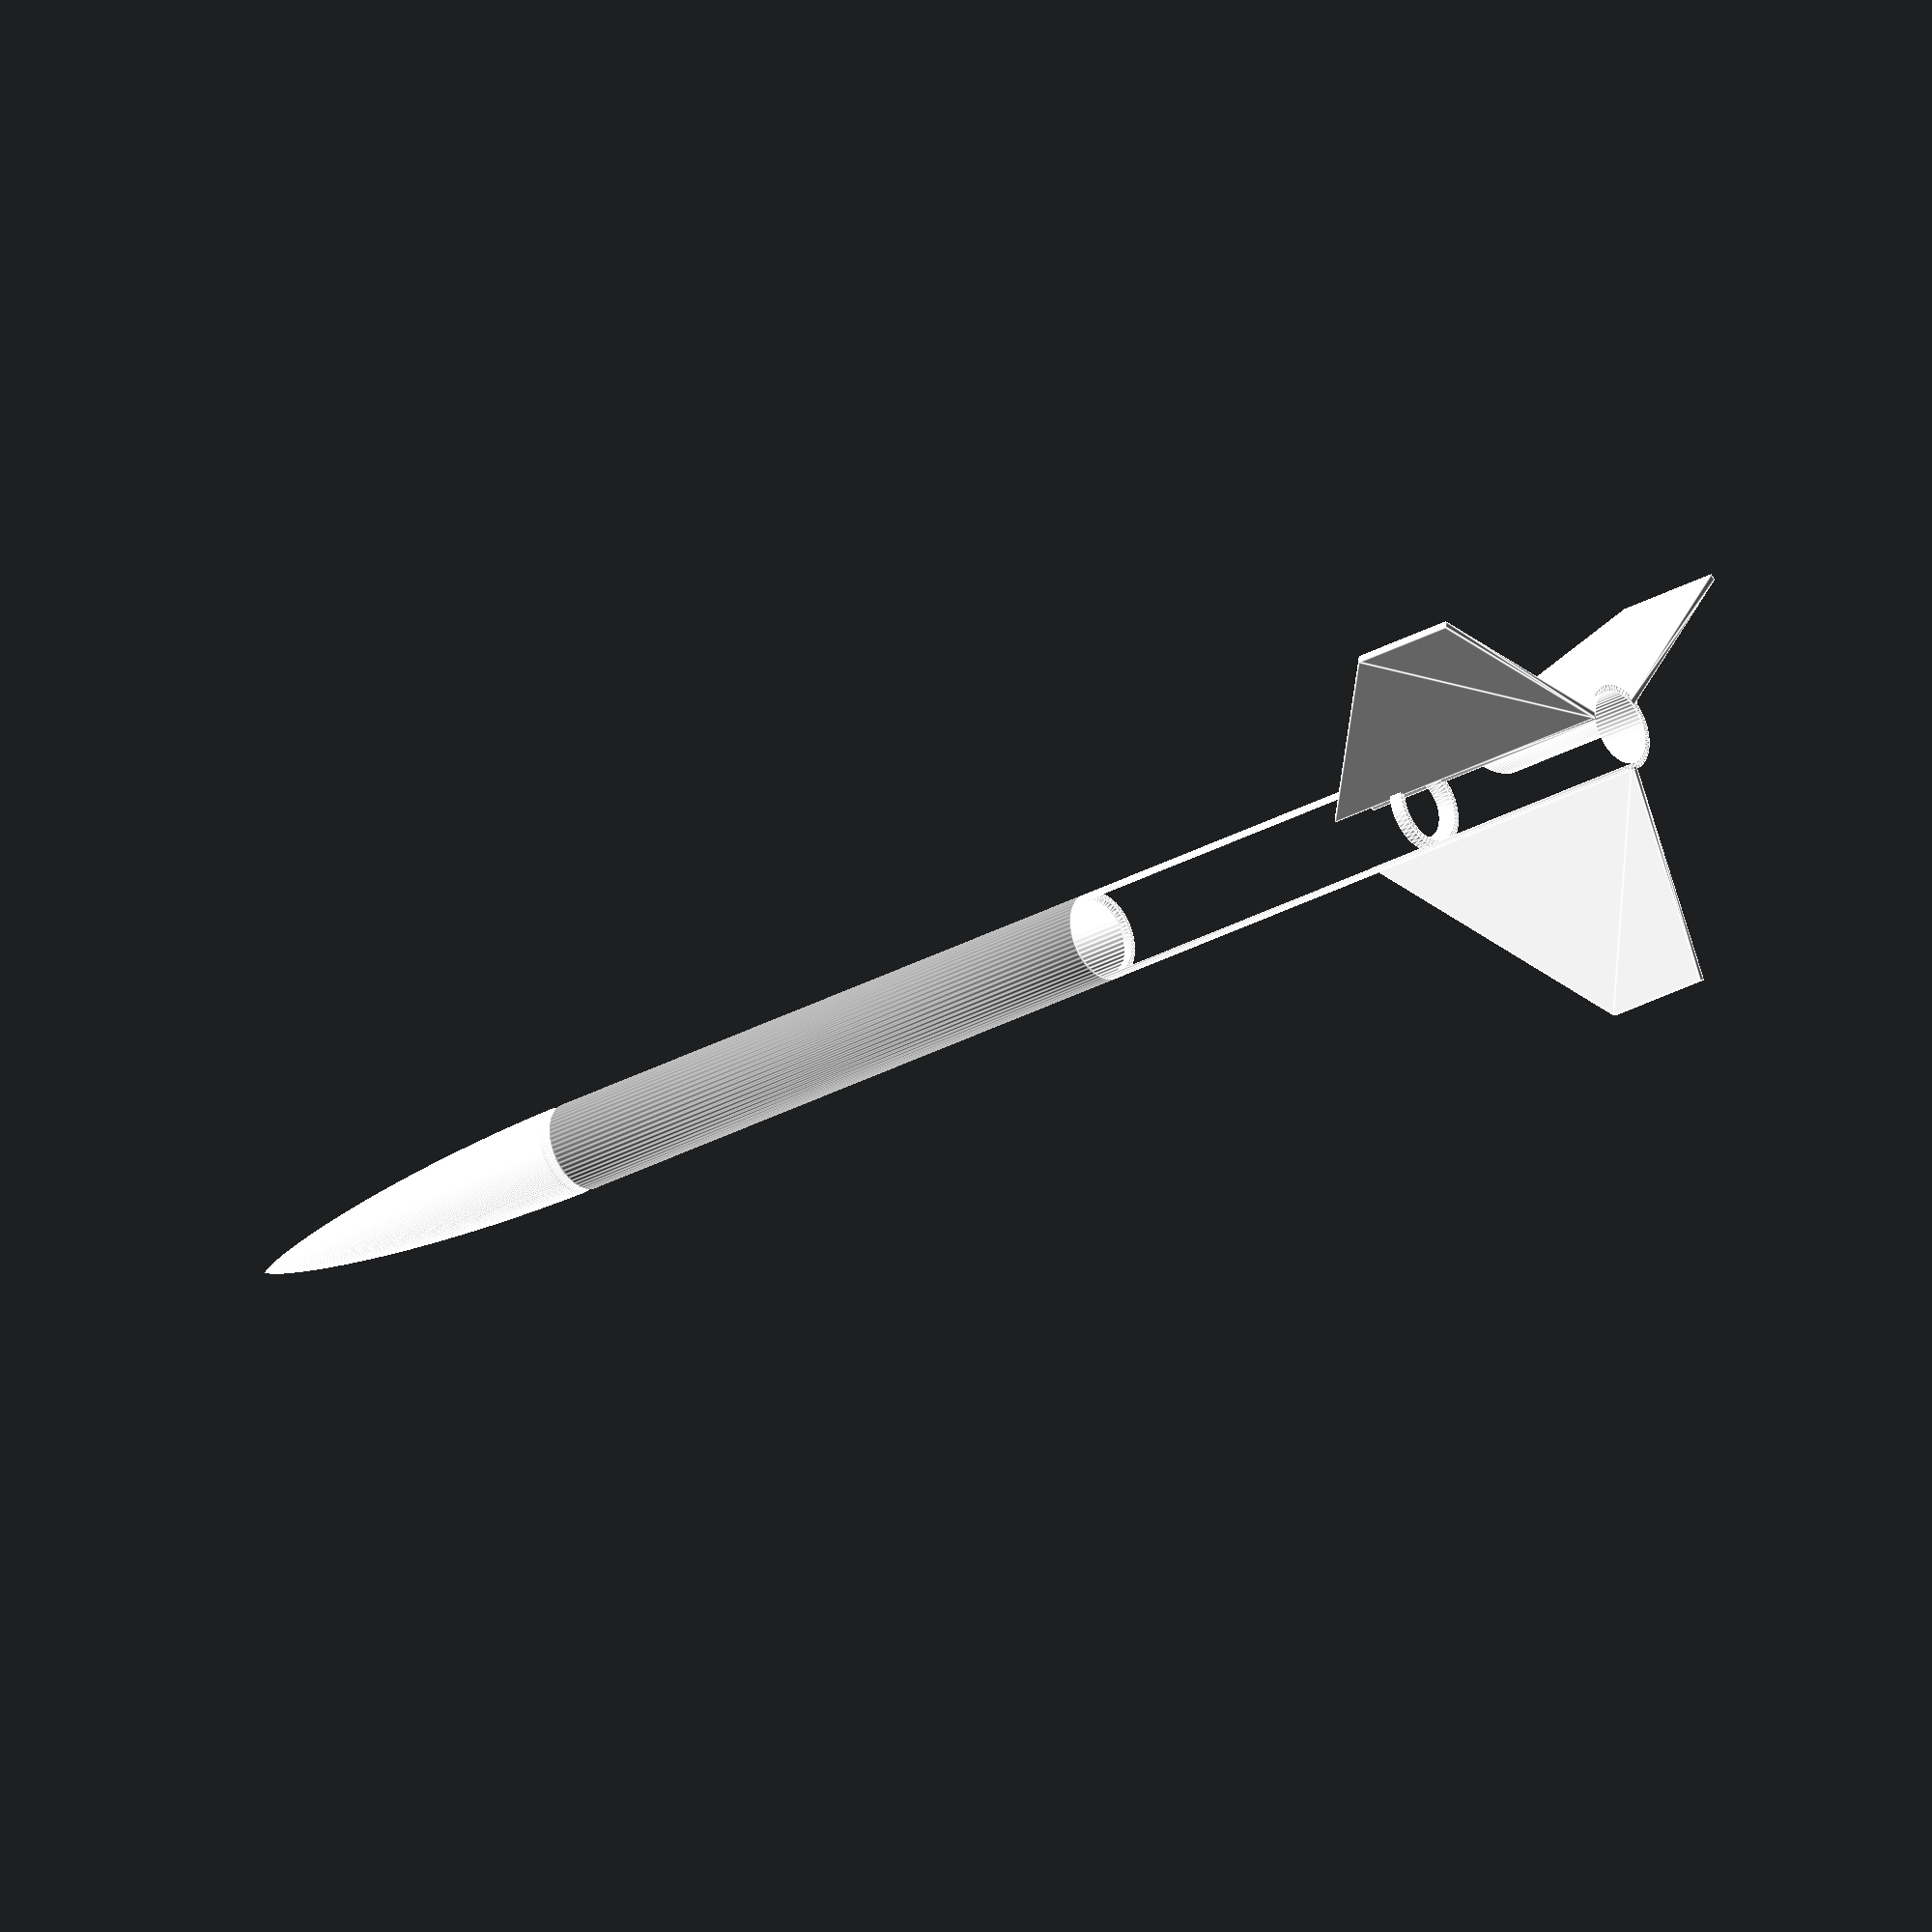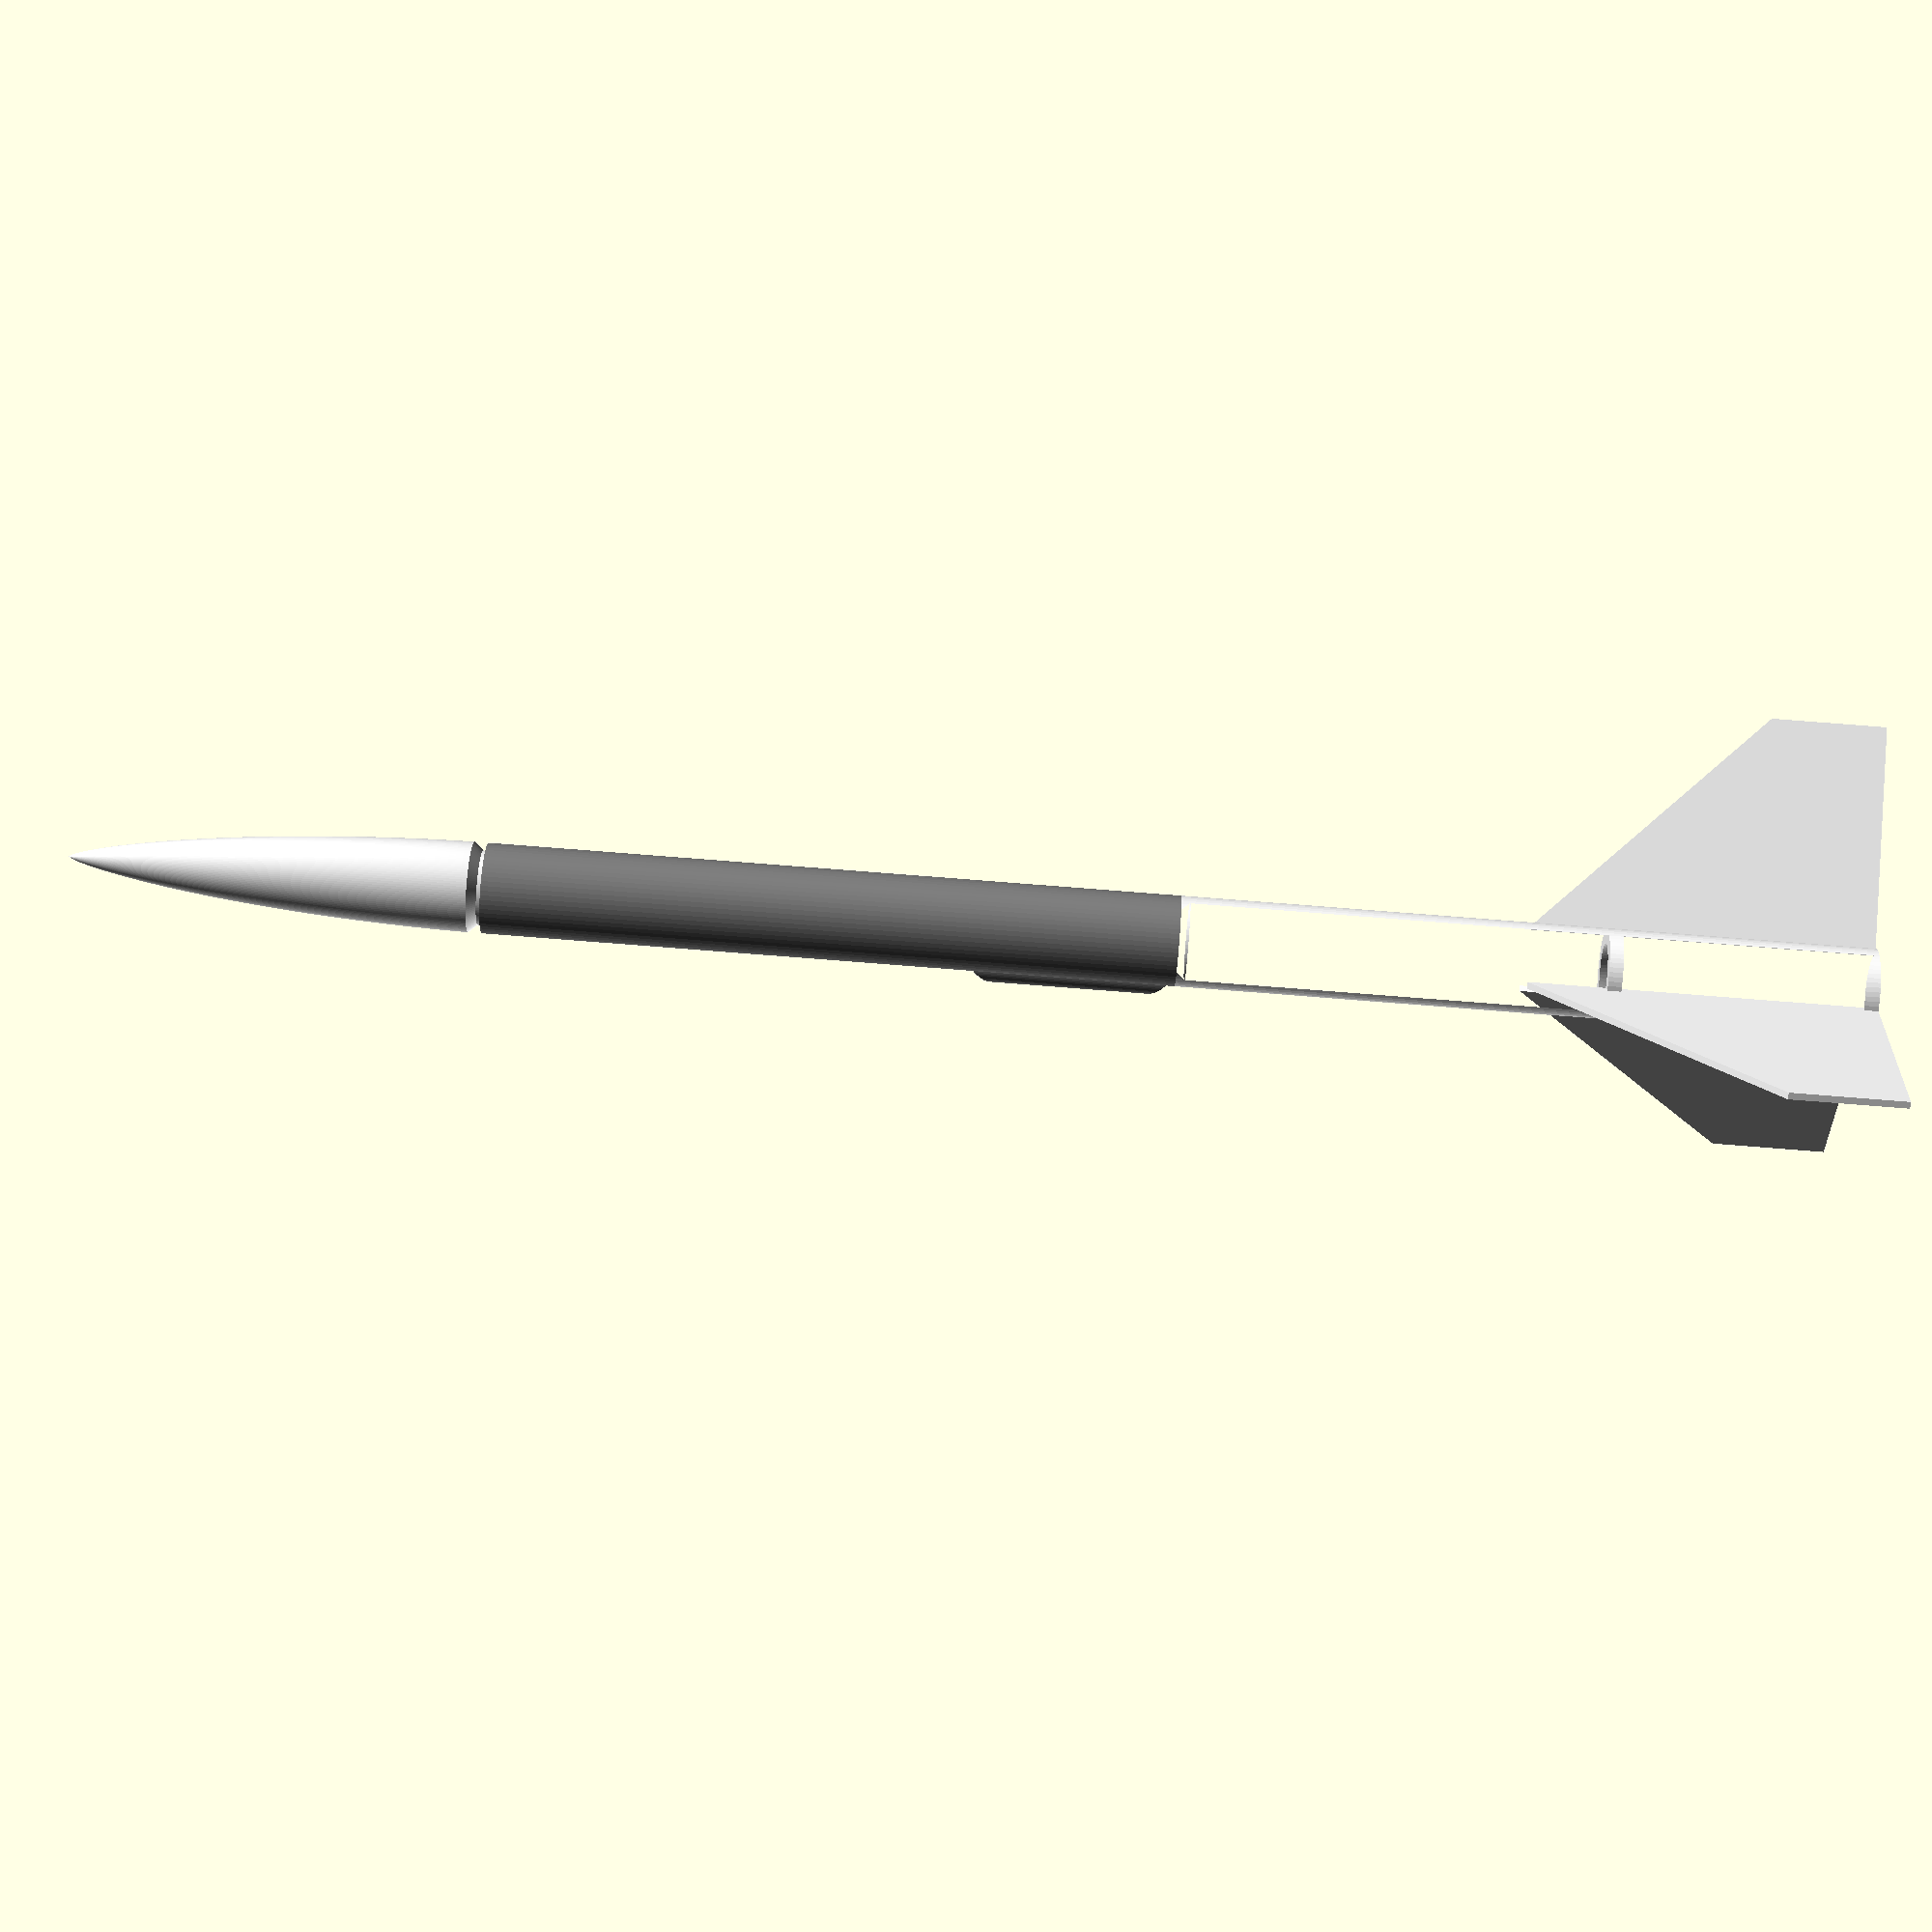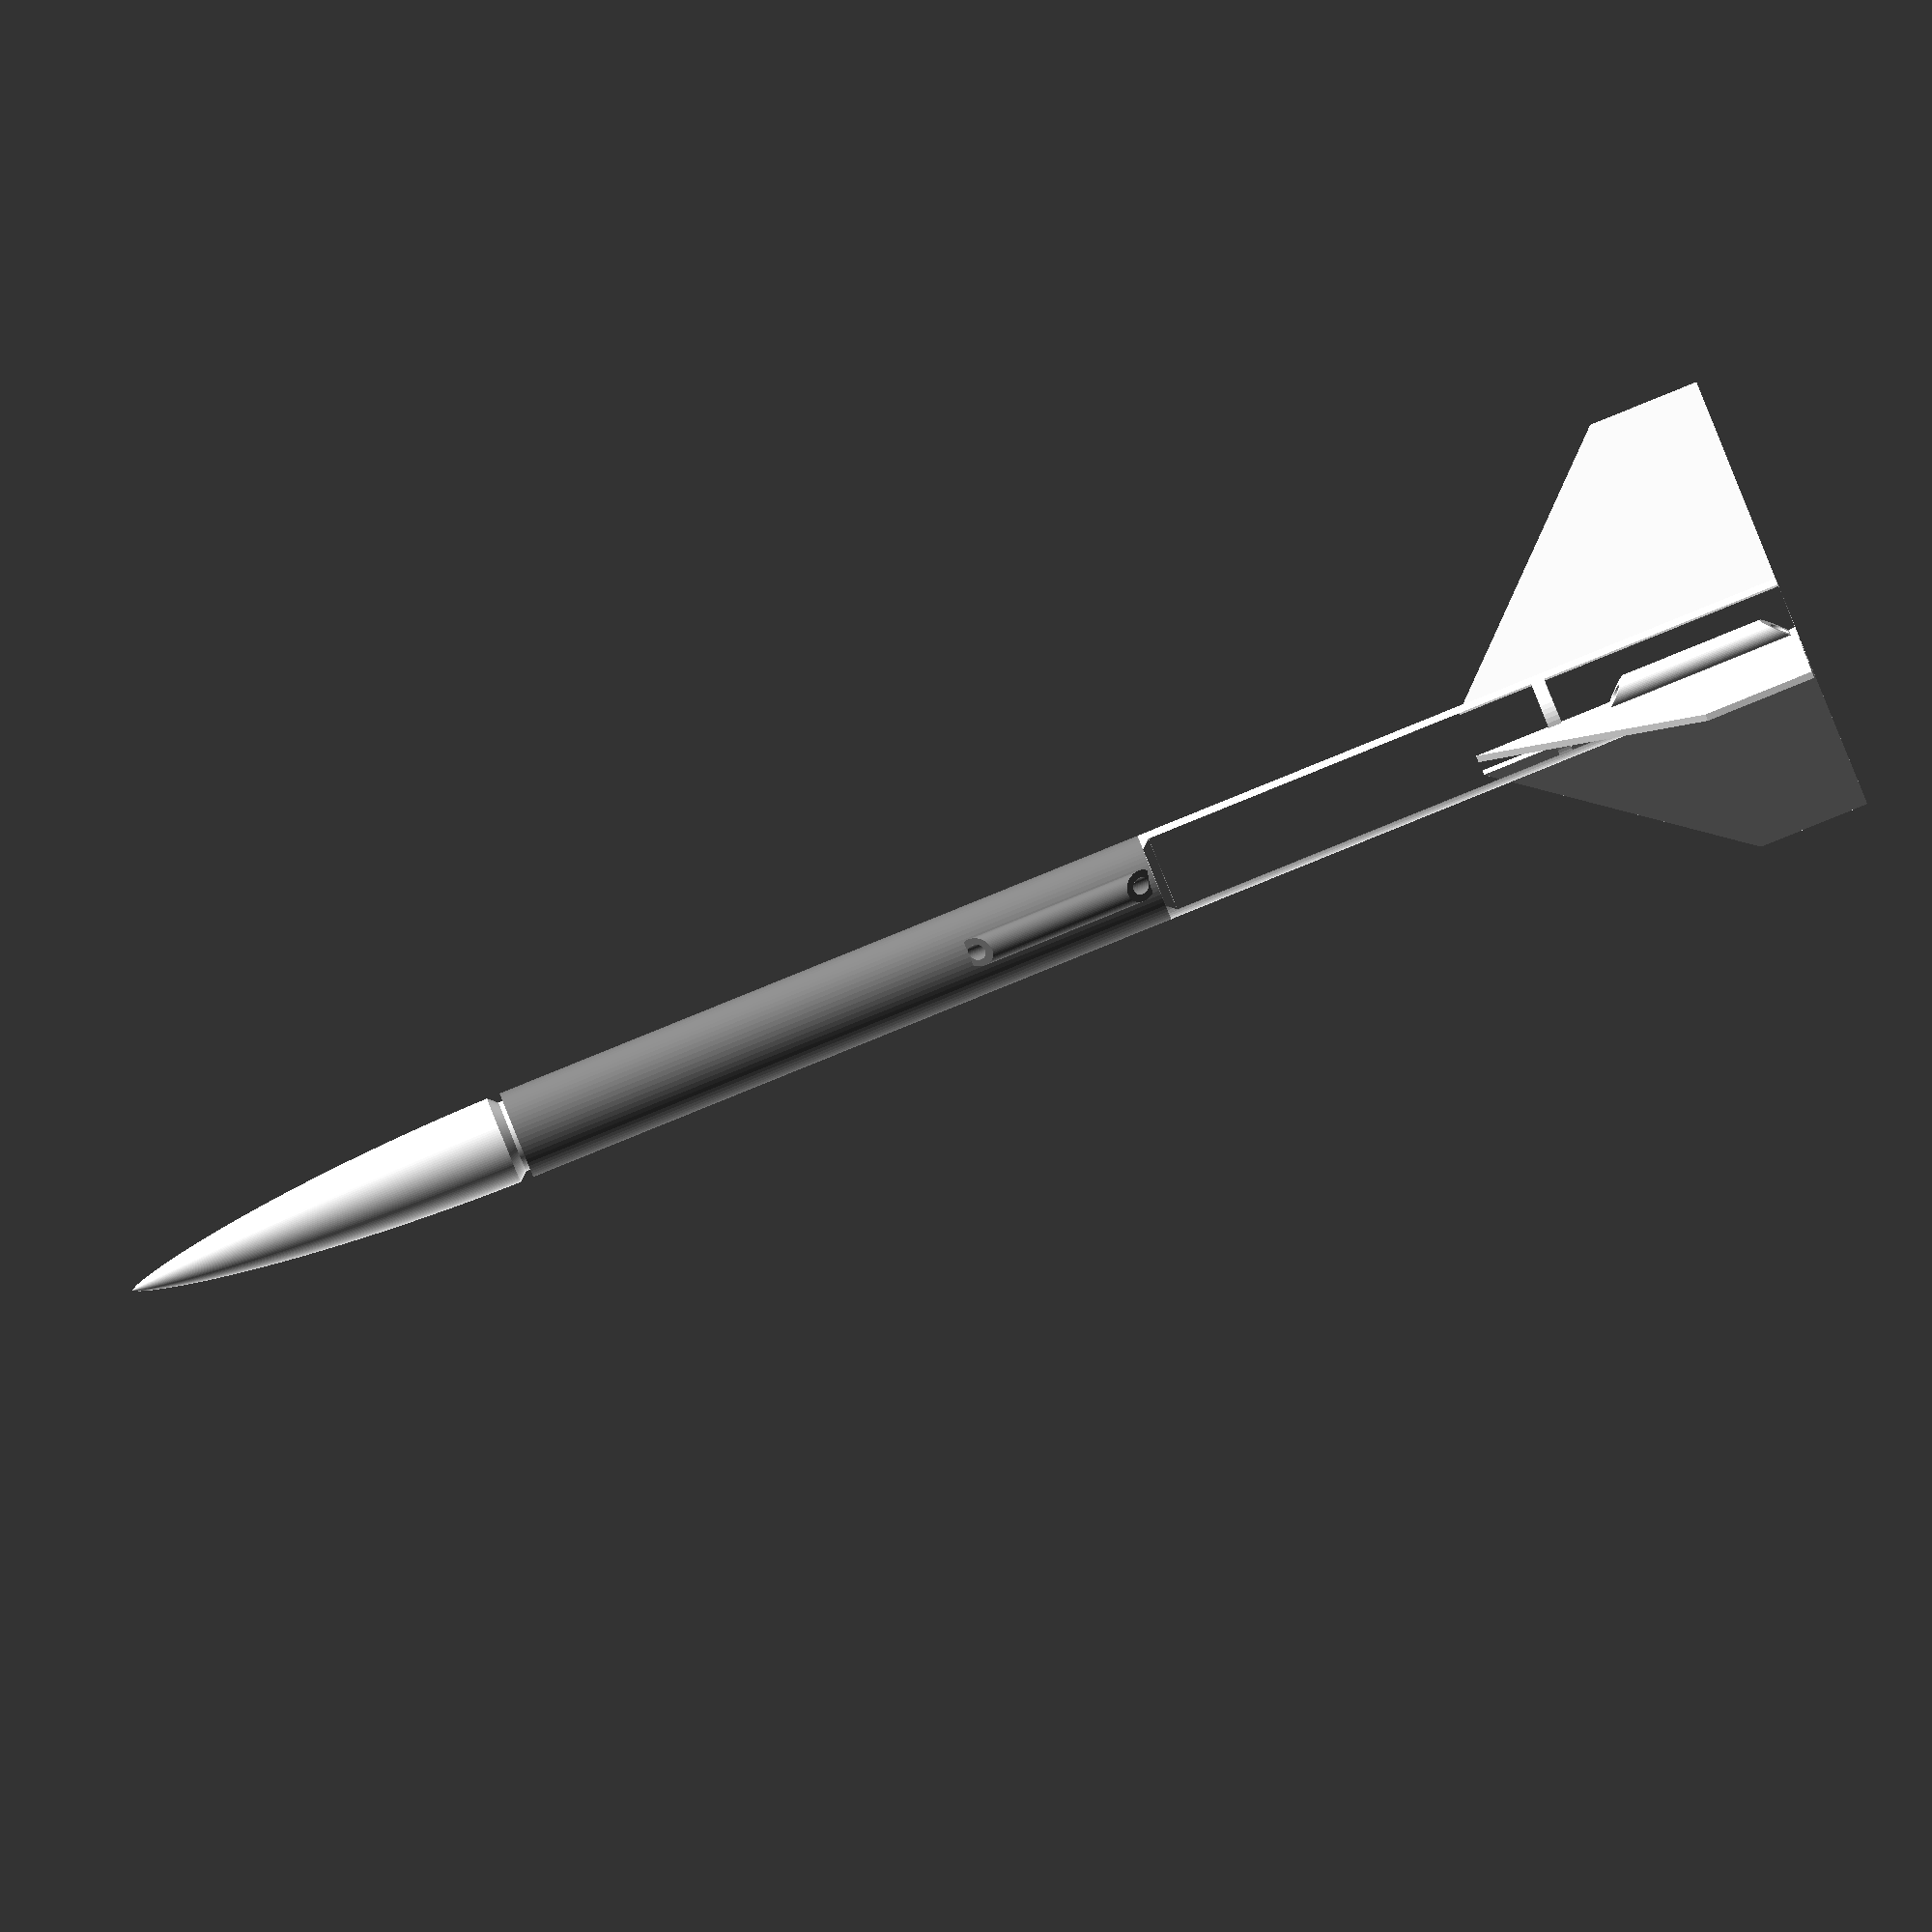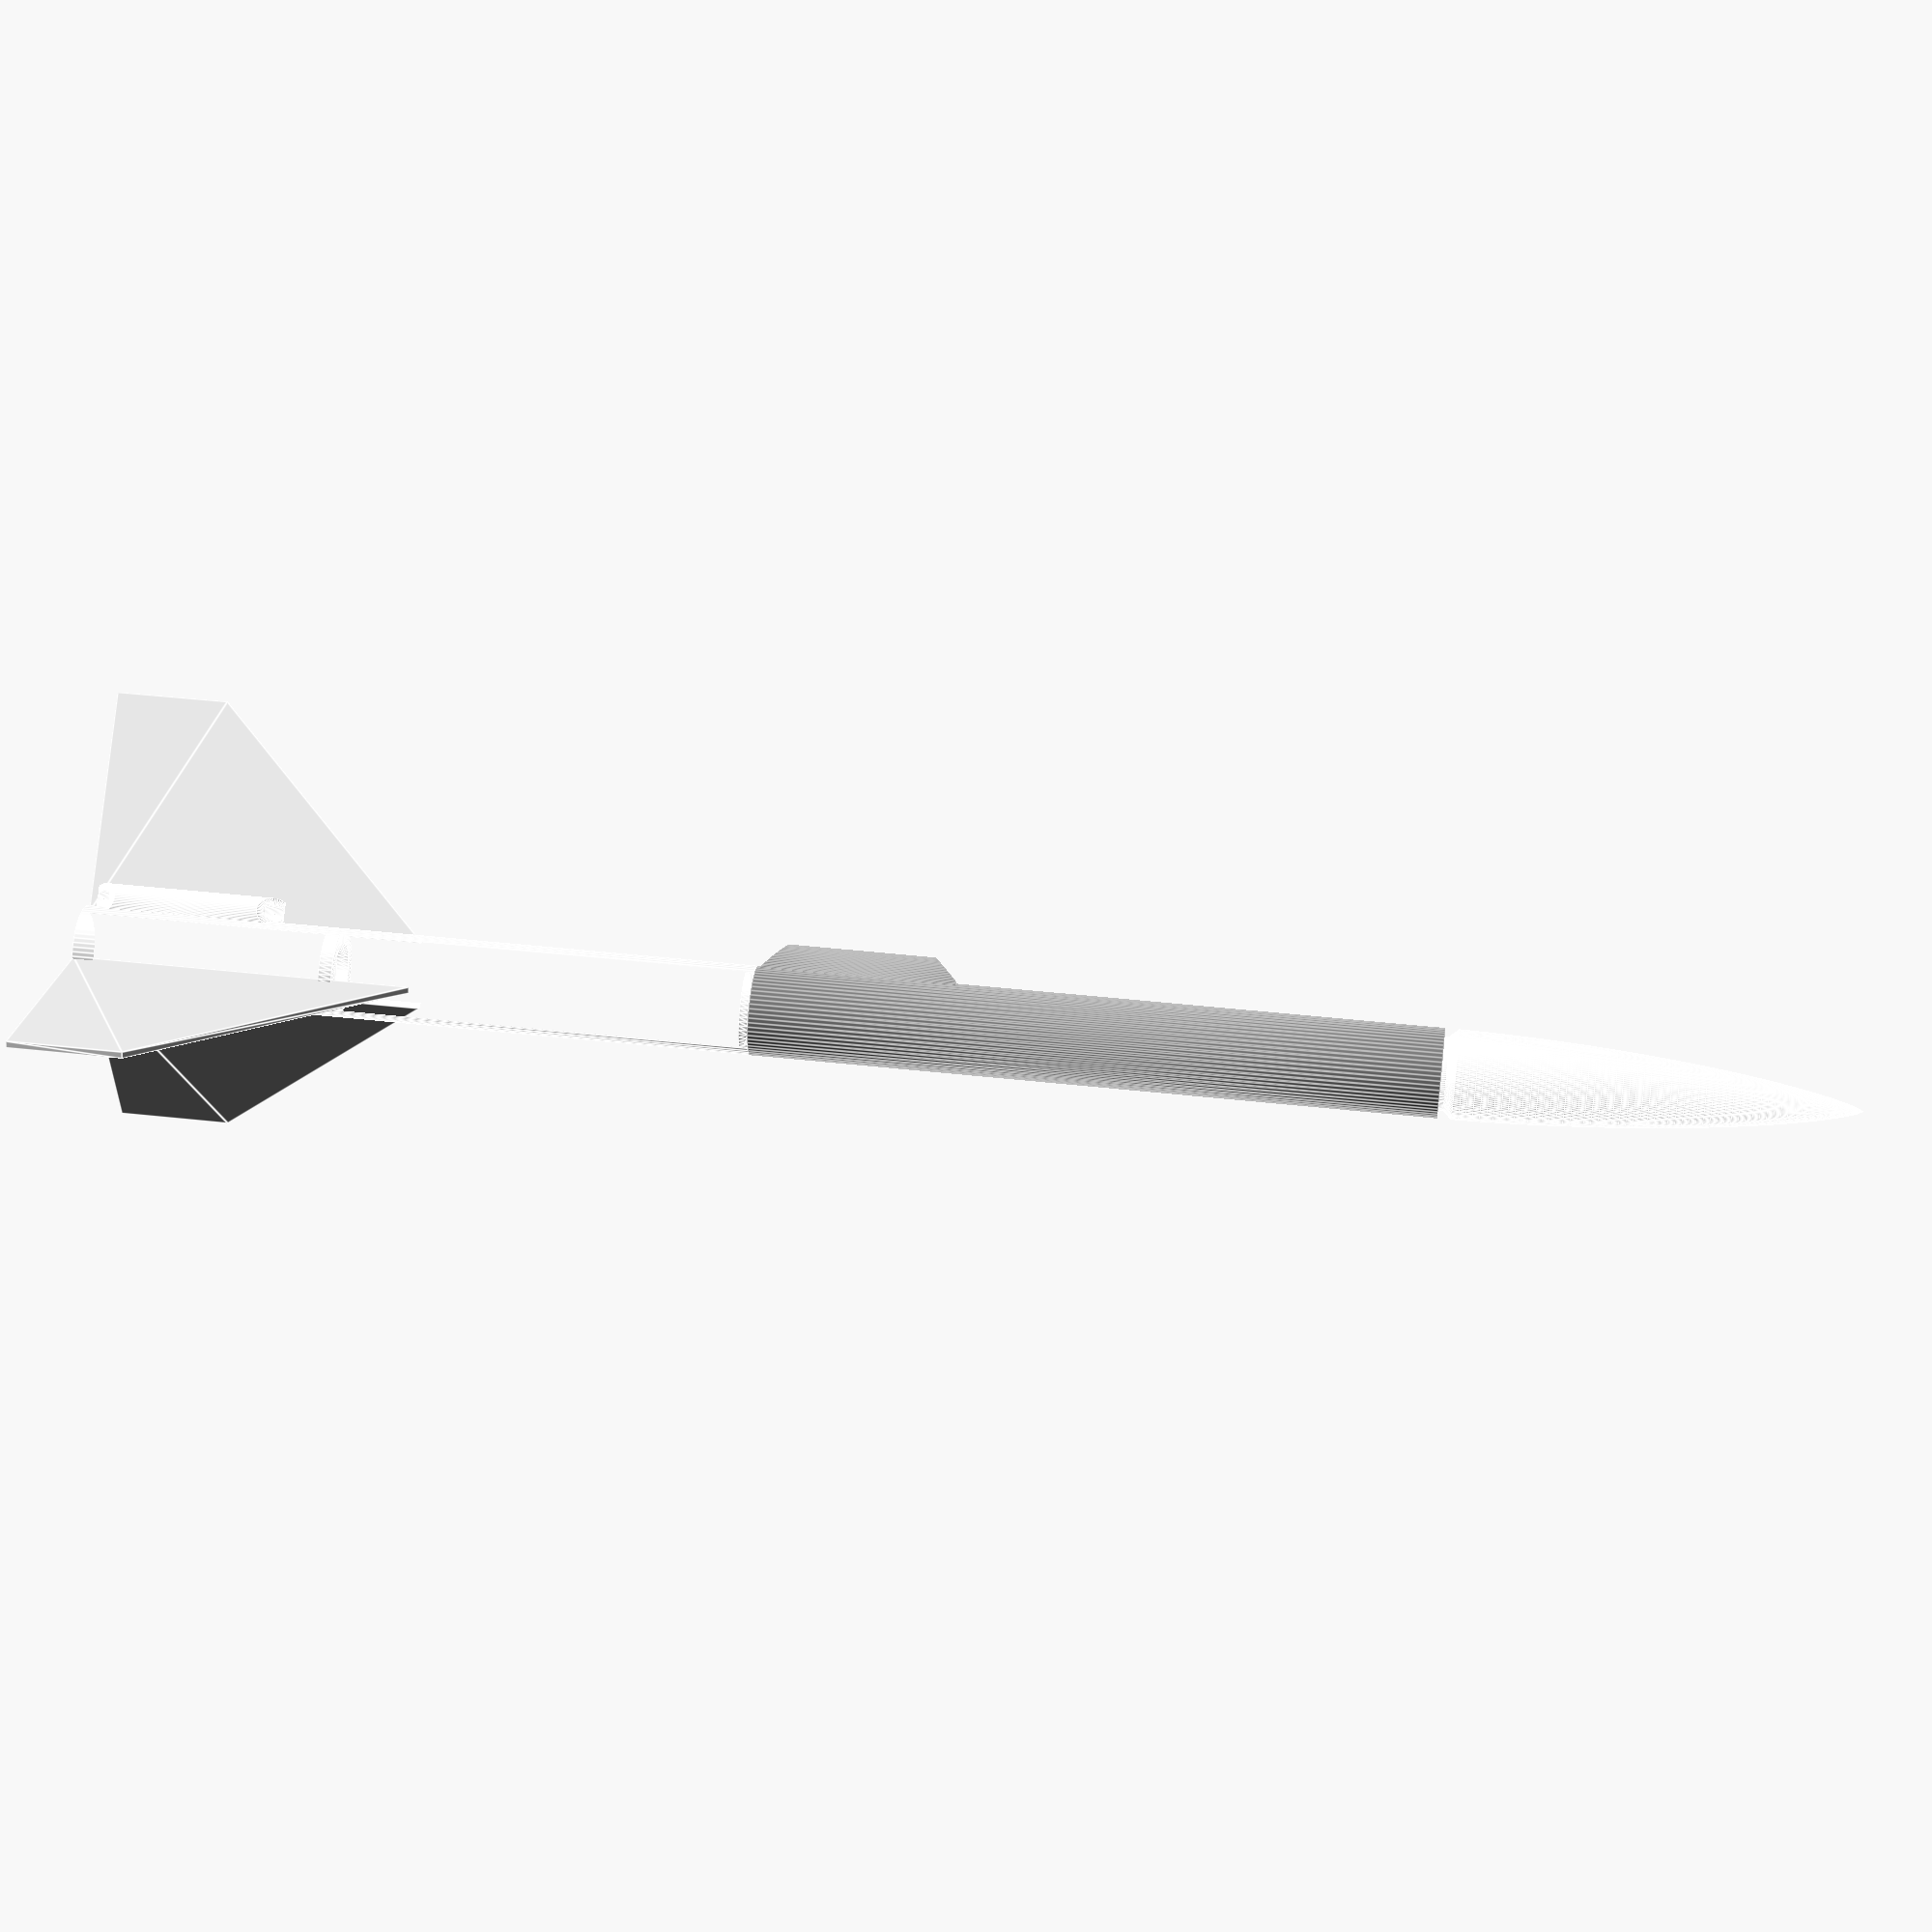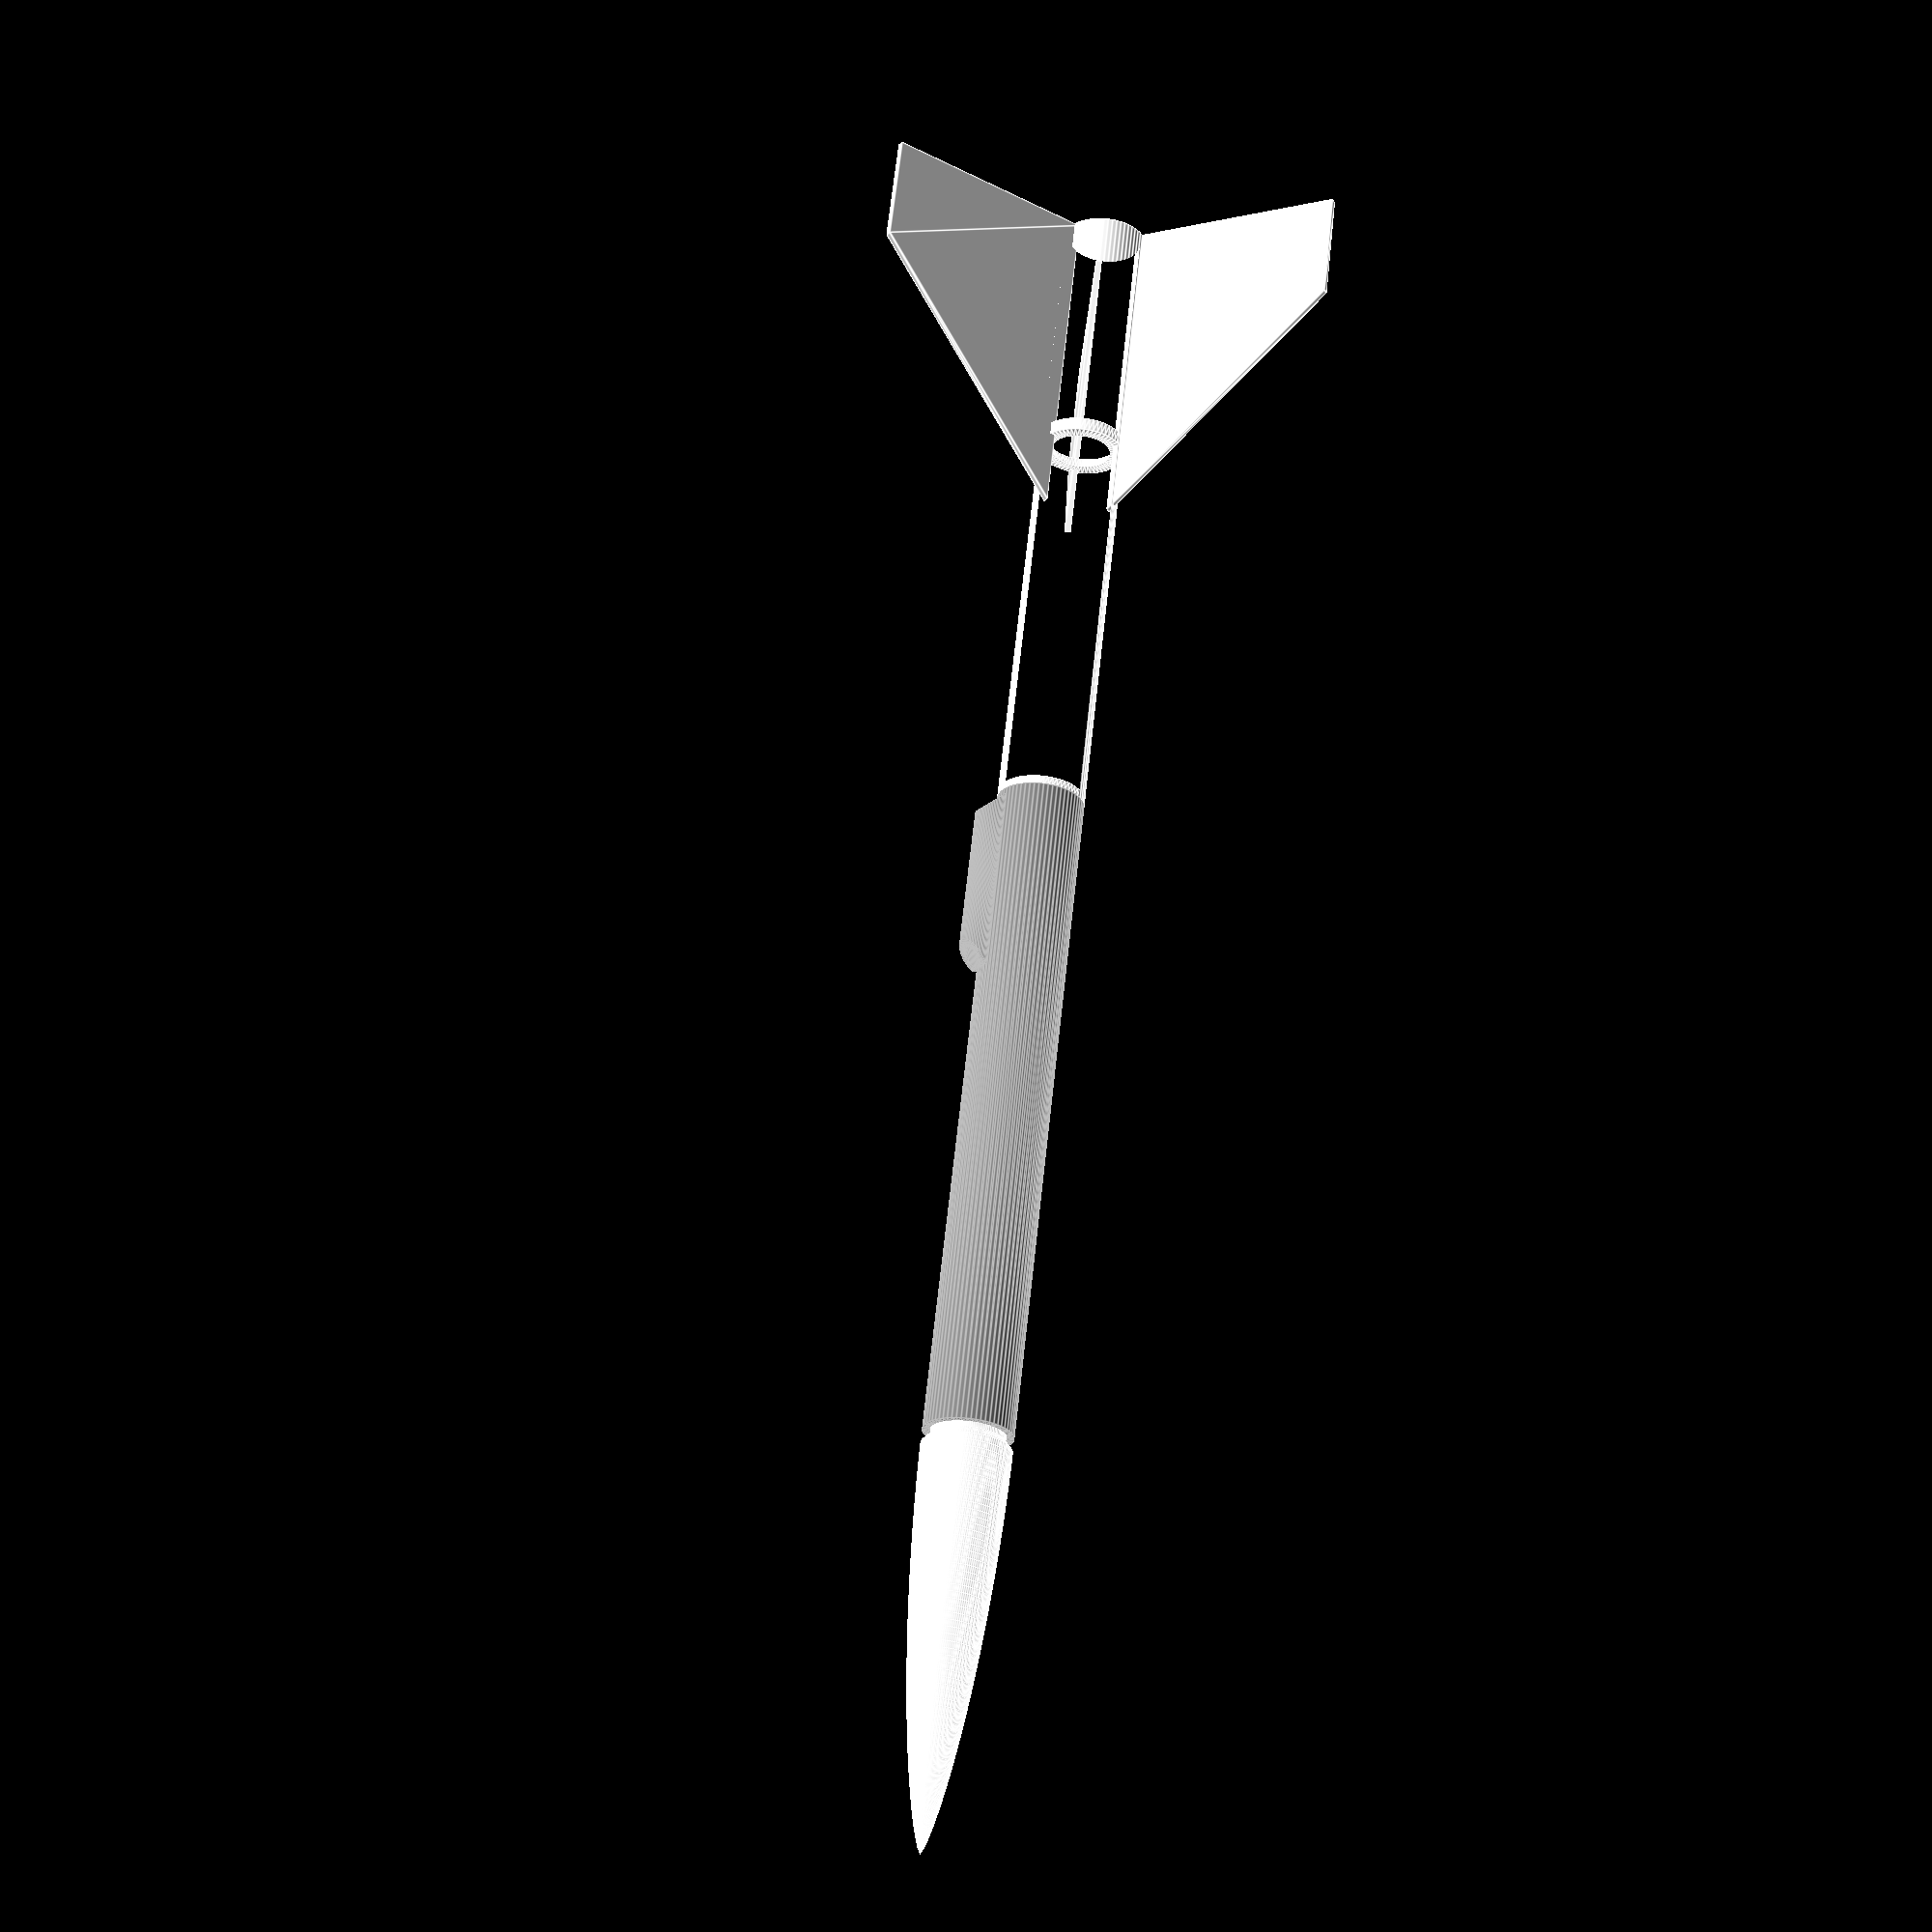
<openscad>
/* [Global] */

// Which part(s) would you like to see?
part = "all"; // [all:Complete Rocket, cone:Nose Cone, body:Body, finCan:Fin Can, payloadBody:Payload Body, payloadCoupling:Payload Coupling]

// Show a cut-away section?  (warning: this can be really slow to render)
section_view = "no";  // [yes:Yes, no:No]

/* [Motor] */

// Show rocket motor?
show_engine =  "no";  // [yes:Yes, no:No]

// What type of rocket motor (Estes range)?
engine_type = "mini";  // [mini:Mini, standard:Standard, cd:C or D Engine, e24:24mm E Engine, ef29:29mm E or F Engine]

// Clearance between motor and motor tube
motor_tolerance = 0.3;


/* [Fin Can] */

// Inner diameter of rocket finCan and body sections
inner_diameter = 13 + motor_tolerance;  // [15 : 200]

// What type of fin shape?
fin_type = "trapezoid"; // [trapezoid:Trapezoid, smooth:Smooth, sbend:S-bend]

// Height of fin can
fin_can_height = 120;  // [50 : 200]

number_of_fins = 3;  // [0 : 6]

// Width of fins
fin_width = 40;  // [0 : 100]

// Height of fin base (the bit that touches the rocket finCan)
fin_base_height = 60;  // [0 : 200]

// Vertical offset of fin base
fin_base_offset = 00;

// height of outer vertical section at base of fin
fin_tip_height  = 20; // [0 : 200]

// Vertical offset of fin tips
fin_tip_offset = 0;  // [-200 : 200]

// Width of horizontal flat at base of fin tips (makes printing easier!)
fin_tip_flat_base = 5;

// Degrees to twist fins (to rotate rocket for improved stability)
fin_twist = 0;

// Include a launch guide on the fin can section
fin_can_guide = "yes"; // [yes:Yes, no:No]

// Include print support when fins are below the base of the rocket tube
fin_can_print_support = "no";  // [yes:Yes, no:No]


/* [Body] */

body_height = 120; // [10 : 200]

// Include a launch guide on the body section
body_guide = "yes"; // [yes:Yes, no:No]


/* [Payload] */

payload = "no";  // [yes:Yes, no:No]

payload_height = 15; // [10 : 200]

payload_inner_diameter = 30;  // [15: 200]

payload_coupling_height = 40; // [5 : 200]

payload_coupling_type = "radiused"; // [flat:Flat, smooth:Smooth, radiused:Radiused]

// Include a solid bulkhead at the base of the payload coupling?
payload_bulkhead = "no";  // [yes:Yes, no:No]

// Include a shockcord fixing at the base of the payload coupling?
payload_shockcord_fixing = "no";  // [yes:Yes, no:No]

// Include a launch guide on the payload section
payload_guide = "yes"; // [yes:Yes, no:No]


/* [Nose Cone] */

cone_type = "haack";  // [flat:Flat, curved:Curved, bulb:Bulb, haack:Haack]

cone_height = 70; // [10 : 200]

cone_bulb_diameter = 20;  // [1 : 100]

// Controls how blunt vs pointy the bullet cone is, small is pointy
cone_bluntness = 50; // [1 : 100]

// Haack constant - 0.3333 for LV cones, 0 for LD cones
cone_haack_constant = 0.3333;

// Include a shockcord fixing at the base of the nose cone?
shock_cord_fixing = "yes";  // [yes:Yes, no:No]

// notched teeths on cone coupling
cone_notched_coupling = false;

/* [Guides] */

guide_type = "rod";  // [rail:Rail, rod:Rod]

// Show the guide position/fitting?
show_guide = "no";  // [yes:Yes, no:No]

guide_rod_diameter = 2.9;

// Height of the guide tubes (for Rods)
guide_tube_height = 35;

// Width of gap in guide rail - allow for fitting tolerance (mm)
guide_rail_opening = 5;

// Thickness of guide rail edges - allor for fitting tolerance (mm)
guide_rail_thickness = 1;


/* [Other] */

// Generate as one solid part?
one_big_solid = "no";  // [yes:Yes, no:No]

// WWall thickness of the rocket shell/fins in mm - adjust to ensure model is sliced correctly - aim for 2 perimeters in your slicer
perimeter_width = 1.20;

// Curve precision (number of facets)
curve_precision = 60;  // [6 : 64]

coupling_height = 15;  // [5 : 50]

coupling_tolerance = 0.4;


/* [Hidden] */

perim = perimeter_width;
layers = 0.3;
2perim = perim * 2;
4perim = 4*perim;
eta = 0.001;

$fn = curve_precision;

payload_coupling_min_height  = (payload_inner_diameter - inner_diameter) / 2;
payload_coupling_height2 = payload_coupling_height < payload_coupling_min_height ? payload_coupling_min_height : payload_coupling_height;

// guide tube
guide_tube_offset = ((payload == "yes" ? max(payload_inner_diameter, inner_diameter) : inner_diameter) / 2) + perim + guide_rod_diameter/2;

// angle around z to guide rail - to avoid hitting the fins
guide_rail_angle = (360 / number_of_fins) / 2;

// offset to outer face of rail
guide_rail_offset = ((payload == "yes" ? max(payload_inner_diameter, inner_diameter) : inner_diameter) / 2) + 2*perim;

// Engine parameters  (diameter, length, tube_thickness)
engine_mini = [13, 44, 1.3];
engine_standard = [18, 70, 2];
engine_cd = [24, 70, 2];
engine_e24 = [24, 95, 3];
engine_ef29 = [29, 114, 3];

engine_type_val = engine_type == "mini" ? engine_mini :
				 	(engine_type == "standard" ? engine_standard :
			     		(engine_type == "cd" ? engine_cd :
			     			(engine_type == "e24" ? engine_e24 : engine_ef29)
			     		)
				 	);

fin_can_height2 = fin_can_height < engine_type_val[1] + 4*perim ? engine_type_val[1] + 4*perim : fin_can_height;


// Core Modules

module engine(e_type) {
	ed = e_type[0];
	el = e_type[1];

	// outer
	color([0.8,0.7,0.6])
		linear_extrude(el)
		donut(ed/2, ed/2-1.5, $fn=24);

	// core
	color([0.6,0.6,0.6])
		translate([0,0,1])
		linear_extrude(el-2)
		donut(ed/2-1.5, ed/8, $fn=16);

}


module coupling(id, h, notched=false) {

	id2 = id - coupling_tolerance;
	h2 = coupling_tolerance + perim;

	notches = 6;

	// tube
	linear_extrude(height = h+ 2*layers)
		difference() {
			donut(id2/2, id2/2 - perim);

			// notches
			if (notched)
				for (i=[0:notches-1])
				rotate([0,0,i*(360/notches) + 180/notches])
				translate([0,-perim,0])
				square([id2, 2perim]);
		}

	// nubbins
	if (notched)
		linear_extrude(height = h/3)
		difference() {
			donut(id2/2 + coupling_tolerance, id2/2 - perim);

			// notches
			for (i=[0:notches-1])
				rotate([0,0,i*(360/notches) + 180/notches])
				translate([0,-perim,0])
				square([id2, 2perim]);

			// avoid nubbins on teeth at ends of shockcord fixing, as they can't flex
			square([id2 + 2, id2 * sin(360/notches)/2 + perim], center=true);
		}


	// taper
	translate([0,0, h - h2])
		render()
		difference() {
			cylinder(r1=id2/2, r2=id/2 + perim, h=h2);

			translate([0,0,-1])
				cylinder(r=id2/2 - perim, h=h2 + 2);
		}
}

module upperCoupling(id, h) {
	id2 = id - coupling_tolerance;
	h2 = coupling_tolerance + perim;

	// tube
	linear_extrude(height = h+ 2*layers)
		donut(id2/2, id2/2 - perim);

	// taper
	translate([0,0, -h2])
		render()
		difference() {
			cylinder(r=id2/2 + perim, h=h2);

			translate([0,0,-eta])
				cylinder(r1=id/2, r2=id2/2 - perim, h=h2 + 2*eta);
		}
}


module guideTube() {
	// generates a guide tube with sloping underside to allow for support-free printing
	// Local co-ordinate frame is at bottom, centre of guide tube.
	// Slope is down towards x-

	ir = guide_rod_diameter/2;
	or = ir + perim;
	h = guide_tube_height;

	or2 = or + eta;
	h1 = 2 * or2;  // height of top of bevel

	//guide_tube_height
	render()
	difference()
	{
		linear_extrude(h)
			donut(or, ir);

		// taper top and bottom
		for (i=[0:1])
			translate([0,0,i*(h+perim)])
			mirror([0,0,i])
			polyhedron(
				points = [
					// top - clockwise from x- y-
					[or2, -or2, h1],     //0
					[or2, or2, h1],      //1

					// bottom - clockwise (when viewed from above) from x- y-
					[-or2, -or2, -eta],  //2
					[-or2, or2, -eta],   //3
					[or2, or2, -eta],    //4
					[or2, -or2, -eta]    //5
				],
				faces = [
					// bottom
					[2,5,4,3],
					//x- the slope
					[2,3,1,0],
					//x+
					[0,1,4,5],
					//y-
					[0,5,2],
					//y+
					[1,3,4]
				]
			);
	}

}


module guideButton() {
	z = 1.5 * guide_rail_opening;
	rotate([0,0,guide_rail_angle])
		translate([guide_rail_offset, 0, 0]) {

			// inner skid - stops rail rubbing against rocket casing
			translate([-2*perim, 0, z])
				scale([1,1,1.5])
				rotate([0,90,0])
				cylinder(r=guide_rail_opening, h=2*perim);

			// pin
			translate([-2*perim, 0, z])
				rotate([0,90,0])
				cylinder(r=guide_rail_opening/2, h=guide_rail_thickness + 4*perim);

			// outer skid - rides in rail
			translate([guide_rail_thickness, 0, z])
				scale([1,1,1.5])
				rotate([0,90,0])
				cylinder(r=guide_rail_opening, h=2*perim);

		}
}


module fin() {
	fins = number_of_fins;
	finW = fin_width;
	finHTotal = fin_base_height;
	finHBase = fin_tip_height;

	smooth_control_points = [
		[finW, fin_tip_offset],
		[finW, finHBase + fin_tip_offset],
		[0, finHTotal],
		[0, finHTotal]
	];

	sbend_control_points = [
		[finW, fin_tip_offset],
		[finW, fin_tip_offset],
		[finW, finHBase + fin_tip_offset],
		[0, finHTotal-finHBase],
		[0, finHTotal]
	];

	bez_steps = curve_precision;



	if (fin_type == "trapezoid") {
		linear_extrude(perim)
			polygon(points=[
				[0,fin_base_offset],
				[0,finHTotal + fin_base_offset],
				[finW,finHBase + fin_tip_offset],
				[finW, fin_tip_offset],
				[finW-fin_tip_flat_base, fin_tip_offset]
			]);
	} else if (fin_type == "smooth") {
		linear_extrude(perim)
		union() {
			for (i=[0:bez_steps-2])
				assign(
					u1 = i/(bez_steps-1),
					u2 = (i+1)/(bez_steps-1)
				)
				assign(
					p1 = PtOnBez2DP(smooth_control_points, i/(bez_steps-1)),
					p2 = PtOnBez2DP(smooth_control_points, (i+1)/(bez_steps-1))
				)
				{
					polygon([[0, u1 * finHTotal + fin_base_offset], [p1[0], p1[1]], [p2[0], p2[1]], [0, u2 * finHTotal + fin_base_offset]], 4);
				}

			// add a little bit to account for a fin_tip_flat_base
			if (fin_tip_flat_base > 0) {
				polygon(points=[
					[0,fin_base_offset],
					[finW, fin_tip_offset],
					[finW-fin_tip_flat_base, fin_tip_offset]
				]);
			}
		}

	} else if (fin_type == "sbend") {
		linear_extrude(perim)
		union() {
			for (i=[0:bez_steps-2])
				assign(
					u1 = i/(bez_steps-1),
					u2 = (i+1)/(bez_steps-1)
				)
				assign(
					p1 = PtOnBez2DP(sbend_control_points, i/(bez_steps-1)),
					p2 = PtOnBez2DP(sbend_control_points, (i+1)/(bez_steps-1))
				)
				{
					polygon([[0, u1 * finHTotal + fin_base_offset], [p1[0], p1[1]], [p2[0], p2[1]], [0, u2 * finHTotal + fin_base_offset]], 4);
				}

			// add a little bit to account for a fin_tip_flat_base
			if (fin_tip_flat_base > 0) {
				polygon(points=[
					[0,fin_base_offset],
					[finW, fin_tip_offset],
					[finW-fin_tip_flat_base, fin_tip_offset]
				]);
			}
		}

	}
}


module finCan(e_type) {
	id = inner_diameter;
	fins = number_of_fins;
	finW = fin_width;
	finHTotal = fin_base_height;
	finHBase = fin_tip_height;

	ed = e_type[0];
	el = e_type[1];
    et = e_type[2];

	edt = (ed + motor_tolerance);

	h = fin_can_height2;

	numSupports = round((PI*id) / 6);

	color("white")
    difference (){
    	union() {
    		// outer casing
    		linear_extrude(height = h)
    			donut(id/2 + perim, id/2);

    		// motor mount tube apply in case of inner diameter is larger than motor mount diameter
            if (edt > id) {
                motor_mount_tube_height = el + id/2;
        		linear_extrude(height = motor_mount_tube_height)
        			donut( edt/2 + 2perim, edt/2);
            }
            else if (edt == id)
                echo("INFO: Motor mount diameter is equal to hull diameter!");
            // TODO motor mount top retainer
            /*translate([0,0,motor_mount_tube_height])
                render()
                difference() {
                    %cylinder(edt/2 + 2perim, h=4perim);

                    translate([0,0,-eta])
                        cylinder(r1=edt/2 + perim, r2=edt/2 - 3*perim, h=4perim + 2*eta);
                }*/

            else 
                echo("ERROR: Motor mount diameter is smaller than the hull diameter! Leaving the hull diameter for the mount.");


    		// motor mount to casing ribs
    		for(i=[0:fins-1])
    			rotate([0,0,i*360/fins])
    			translate([edt/2,0,0])
    			rotate([90,0,0])
    			linear_extrude(perim)
    			square([(id - edt)/2,el + 4*perim]);


    		// motor top retainer
    		translate([0,0,el])
    			render()
    			difference() {
    				cylinder(r= id/2 + perim, h=2perim);

    				translate([0,0,-eta])
    					cylinder(r1=edt/2, r2=edt/2 - et, h=2perim + 2*eta);
    			}

    		// motor bottom retainer
    		// TO DO - doesn't seem critical, esp if tape is used for tight fit

    		// fins
    		for(i=[0:fins-1])
    			rotate([0,0,i*360/fins])
    			translate([id/2,0,0])
    			rotate([fin_twist,0,0])
    			rotate([90,0,0]) {
    				fin();
    			}

    		if (fin_can_guide == "yes") {
    			if (guide_type == "rod" && fin_twist == 0) {
    				// guide tube
    				translate([guide_tube_offset,
    						   guide_rod_diameter/2,
    		   				   fin_tip_offset * (guide_tube_offset - inner_diameter/2)/fin_width + fin_tip_offset * 0.1])
    					rotate([0,0,90])
    					guideTube();
    			} else if (guide_type == "rail" ){
    				if (payload != "yes" || payload_inner_diameter <= inner_diameter )
    					guideButton();
    			}
    		}

    		if (one_big_solid == "no") {
    			// coupling
    			translate([0,0, h - eta])
    				upperCoupling(id, coupling_height);

    		}

    		// print support
    		if (fin_can_print_support == "yes" && fin_tip_offset < 0) {
    			// radial supports, perim thick
    			for (i=[0:numSupports-1])
    				rotate([0,0, i * 360/numSupports])
    				translate([edt/2-1, -perim/2, fin_tip_offset])
    				cube([id/2 + perim - edt/2 + 2, perim, abs(fin_tip_offset)]);

    			// a little ring to join them all together
    			translate([0,0,fin_tip_offset])
    				linear_extrude(0.6)
    				donut(id/2, edt/2);
    		}

    	}
    translate([0,0, h])
        rotate([135,0,0])
            cylinder(r= 1, h=id);
    }
}


module body() {
	h = body_height;
	id = inner_diameter;

	color("grey")
	union() {
		// body tube
		linear_extrude(height = h+eta)
			donut( id/2 + perim, id/2);
        
        //shock cord tether
        translate([0,0, coupling_height + h/10])
        cube([id + perim, 2, 5], center=true);

		if (
			(payload != "yes" || payload_inner_diameter <= inner_diameter ) &&
			h >= guide_tube_height &&
			body_guide == "yes"
		) {
			if (guide_type == "rod") {
				translate([guide_tube_offset,
						   guide_rod_diameter/2,
		   				   0])
				guideTube();
			} else {
				guideButton();
			}
		}
	}
}


module noseCone() {
	id = payload == "yes" ? payload_inner_diameter : inner_diameter;
	id2 = id - coupling_tolerance;

	or = id/2 + perim;

	br = cone_bulb_diameter/2;

	$fn = $fn * 2;

	// bezier control points for curved cone
	// outer surface
	curved_control_points = [[or, 0], [or, cone_height/3], [or * cone_bluntness/100,  cone_height], [0, cone_height]];

	// for inner surface
	curved_control_points_inner = [[or-perim, 0], [or-perim, cone_height/3], [or * cone_bluntness/100-perim,  cone_height-perim], [0, cone_height-perim]];


	// bezier control points for bulb cone - 2 curves!
	// outer surface
	// lower curve
	bulb_control_points = [
		[or, 0], [or, cone_height/4], [br,  cone_height/4], [br, cone_height/2]
	];
	// upper curve
	bulb_control_points2 = [
		[br, cone_height/2], [br, cone_height/2], [br,  cone_height], [0, cone_height]
	];

	// for inner surface
	// lower curve
	bulb_control_points_inner = [
		[or-perim, 0], [or-perim, cone_height/4], [br-perim,  cone_height/4], [br-perim, cone_height/2]
	];

	// upper curve
	bulb_control_points_inner2 = [
		[br-perim, cone_height/2], [br-perim, cone_height/2], [br-perim,  cone_height-perim], [0, cone_height-perim]
	];

	haackC = cone_haack_constant;


	// how many steps to use for interpolating bezier curves
	bez_steps = curve_precision;

	color("white")
	union() {
		if (cone_type == "curved") {
			rotate_extrude()
			//linear_extrude(1)
			union() {
				// for each vertical segment
				for (i=[0:bez_steps-2])
					assign(
						u1 = i/(bez_steps-1),
						u2 = (i+1)/(bez_steps-1)
					)
					assign(
						p1 = PtOnBez2DP(curved_control_points_inner, u1),
						p2 = PtOnBez2DP(curved_control_points, u1),
						p3 = PtOnBez2DP(curved_control_points, u2),
						p4 = PtOnBez2DP(curved_control_points_inner, u2)
					)
					{
						polygon([[p1[0], p1[1]], [p2[0], p2[1]], [p3[0], p3[1]], [p4[0], p4[1]]], 4);
					}
			}

		} else if (cone_type == "bulb") {
			rotate_extrude()
			//linear_extrude(1)
			union() {
				// for each vertical segment
				for (i=[0:bez_steps-2]) {
					// lower curve
					assign(
						u1 = i/(bez_steps-1),
						u2 = (i+1)/(bez_steps-1)
					)
					assign(
						p1 = PtOnBez2DP(bulb_control_points_inner, u1),
						p2 = PtOnBez2DP(bulb_control_points, u1),
						p3 = PtOnBez2DP(bulb_control_points, u2),
						p4 = PtOnBez2DP(bulb_control_points_inner, u2)
					)
					{
						polygon([[p1[0], p1[1]], [p2[0], p2[1]], [p3[0], p3[1]], [p4[0], p4[1]]], 4);
					}

					// upper curve
					assign(
						u1 = i/(bez_steps-1),
						u2 = (i+1)/(bez_steps-1)
					)
					assign(
						p1 = PtOnBez2DP(bulb_control_points_inner2, u1),
						p2 = PtOnBez2DP(bulb_control_points2, u1),
						p3 = PtOnBez2DP(bulb_control_points2, u2),
						p4 = PtOnBez2DP(bulb_control_points_inner2, u2)
					)
					{
						polygon([[p1[0], p1[1]], [p2[0], p2[1]], [p3[0], p3[1]], [p4[0], p4[1]]], 4);
					}
				}

			}

		} else if (cone_type == "haack") {
			// See:
			// http://en.wikipedia.org/wiki/Nose_cone_design

			rotate_extrude()
			//linear_extrude(1)
			union() {
				// for each vertical segment
				for (i=[0:bez_steps-2])
					assign(
						// x refers to Haack coordinate frame, equiv to y axis
						x1 = i/(bez_steps-1),
						x2 = (i+1)/(bez_steps-1)
					)
					assign(
						theta1 = acos(1 - (2 * (1-x1) )),
						theta2 = acos(1 - (2 * (1-x2) ))
					)
					assign(
						// y1 refers to Haack coordinate frame, equiv to x axis
						y1 = or * sqrt((PI*theta1/180 - (sin(2*theta1)/2) + haackC * pow(sin(theta1),3)) / PI),
						y2 = or * sqrt((PI*theta2/180 - (sin(2*theta2)/2) + haackC * pow(sin(theta2),3)) / PI)
					)
					{
						polygon([
							[max(y1-perim,0), x1 * cone_height - perim],
							[y1, x1 * cone_height],
							[y2, x2 * cone_height],
							[max(y2-perim,0), x2 * cone_height - perim]
						], 4);
					}
			}

		} else {
			// cone
			render()
				difference() {
					cylinder(r1=id/2 + perim, r2=2perim, h=cone_height);

					translate([0,0,-eta])
						cylinder(r1=id/2, r2=perim, h=cone_height);
				}

			// tip
			translate([0,0, cone_height - eta])
				cylinder(r1=2perim, r2=perim, h=2perim, $fn=16);
		}

		if (one_big_solid == "no") {
			// coupling
			translate([0,0, -coupling_height + eta])
				coupling(id, coupling_height, cone_notched_coupling);

			// shock cord fixing
			if (shock_cord_fixing == "yes") {
				translate([0,0, -coupling_height + eta])
					linear_extrude(coupling_height / 2)
					intersection() {
						circle(id2/2);

						square([id2, perim], center=true);
					}
			}
		}
	}
}


module payload_body() {
	h = payload_height;
	id = payload_inner_diameter;

	color("grey")
	union() {
		// body
		linear_extrude(height = h+eta)
			donut( id/2 + perim, id/2);

		if (
			payload_inner_diameter > inner_diameter &&
			h >= guide_tube_height &&
			payload_guide == "yes"
		) {
			if (guide_type == "rod") {
				// guide tube
				translate([
					guide_tube_offset,
					guide_rod_diameter/2,
						0
				])
				guideTube();
			} else {
				guideButton();
			}
		}
	}
}


module payload_coupling() {
	id = inner_diameter;
	id2 = id - coupling_tolerance;

	idt = payload_inner_diameter;
	idt2 = idt - coupling_tolerance;

	h = payload_coupling_height2;

	// outer surface
	smooth_control_points = [[id/2+perim, 0], [id/2+perim, h/3], [idt/2 + perim, 2*h/3], [idt/2+perim, h + (one_big_solid == "yes" ? eta : -perim)]];

	// outer surface
	radiused_control_points = [[id/2+perim, 0], [id/2+perim, 0], [idt/2 + perim, h/2], [idt/2+perim, h + (one_big_solid == "yes" ? eta : -perim)]];

	bez_steps = curve_precision;

	color("white")
	union() {

		if (one_big_solid == "no") {
			// bottom tube
			translate([0,0, -coupling_height + eta])
				coupling(id, coupling_height, !(payload_bulkhead == "yes"));

			// upper tube
			translate([0,0, h - perim])
				upperCoupling(idt, coupling_height + perim);

			// collar to ensure manifold surface
			translate([0,0, h - 2*perim])
				linear_extrude(height = 2*perim)
				donut(idt/2 + perim, idt2/2-eta);

			if (payload_shockcord_fixing == "yes") {
				translate([0,0, -coupling_height + eta])
					linear_extrude(coupling_height / 2)
					intersection() {
						circle(id2/2);

						square([id, 2perim], center=true);
					}
			}


			// bulkhead
			if (payload_bulkhead == "yes") {
				translate([0,0,-coupling_height + eta])
					linear_extrude(perim) {
						difference() {
							circle(r=id2/2);

							if (payload_shockcord_fixing == "yes") {
								hull() {
									translate([0,perim,0])
										circle(r=3);
									translate([0,-perim,0])
										circle(r=3);
								}
							}
						}
					}

			}

		}

		// taper
		if (payload_coupling_type == "flat")  {
			translate([0,0,0])
				render()
				difference() {
					cylinder(r1=id/2 + perim, r2=idt/2 + perim, h=h + (one_big_solid == "yes" ? eta : -perim));

					translate([0,0,-eta])
						cylinder(r1=id/2 - perim, r2=idt/2 - perim, h=h + 100);
				}
		} else if (payload_coupling_type == "smooth") {
			rotate_extrude() {
				// for each vertical segment
				for (i=[0:bez_steps-2])
					assign(
						u1 = i/(bez_steps-1),
						u2 = (i+1)/(bez_steps-1)
					)
					assign(
						p1 = PtOnBez2DP(smooth_control_points, u1),
						p2 = PtOnBez2DP(smooth_control_points, u2)
					) {
						polygon([[p1[0]-perim, p1[1]], [p1[0], p1[1]], [p2[0], p2[1]], [p2[0]-perim, p2[1]]], 4);
					}
			}
		} else {
			rotate_extrude() {
				// for each vertical segment
				for (i=[0:bez_steps-2])
					assign(
						u1 = i/(bez_steps-1),
						u2 = (i+1)/(bez_steps-1)
					)
					assign(
						p1 = PtOnBez2DP(radiused_control_points, u1),
						p2 = PtOnBez2DP(radiused_control_points, u2)
					)
					{
						polygon([[p1[0]-perim, p1[1]], [p1[0], p1[1]], [p2[0], p2[1]], [p2[0]-perim, p2[1]]], 4);
					}
			}
		}

	}
}


module rocket(e_type) {
	ph = payload_height + payload_coupling_height2;

	if (one_big_solid == "yes") {
		union() {
			finCan(e_type);

			translate([0,0, fin_can_height2])
				body();

			if (payload == "yes") {
				translate([0,0, fin_can_height2 + body_height ])
					payload_coupling();

				translate([0,0, fin_can_height2 + body_height + payload_coupling_height2 ])
					payload_body();
			}

			translate([0,0, fin_can_height2 + body_height + (payload == "yes" ? ph : 0)])
				noseCone();
		}

	} else {
		if (part == "all" || part == "") {
			finCan(e_type);

			translate([0,0, fin_can_height2])
				body();

			if (payload == "yes") {
				translate([0,0, fin_can_height2 + body_height + perim])
					payload_coupling();

				translate([0,0, fin_can_height2 + body_height + payload_coupling_height2 + perim])
					payload_body();
			}

			translate([0,0, fin_can_height2 + body_height + 2perim + (payload == "yes" ? ph : 0)])
				noseCone();
		}

        if (part == "allSeparated" || part == "") {
            finCan(e_type);

            translate([0,0, fin_can_height2 + body_height/2])
                body();

            if (payload == "yes") {
                translate([0,0, fin_can_height2 + body_height + perim + body_height/2])
                    payload_coupling();

                translate([0,0, fin_can_height2 + body_height + payload_coupling_height2 + perim + body_height])
                    payload_body();
            }

            translate([0,0, fin_can_height2 + body_height + 2perim + (payload == "yes" ? ph : 0) + body_height])
                noseCone();
        }

		if (part == "finCan") finCan(e_type);
		if (part == "cone") noseCone();
		if (part == "body") body();
		if (part == "payloadCoupling") payload_coupling();
		if (part == "payloadBody") payload_body();
	}
}


// Entry Point

if (show_engine == "yes") engine(engine_type_val);

if (section_view == "yes") {
	render()
	difference() {
		rocket(engine_type_val);

		translate([-250,0,-50])
			cube([500,500,500]);
	}

} else
	rocket(engine_type_val);

// Guides
if (show_guide == "yes") {
	if (guide_type == "rod") {
		color([0.7,0.7,0.7])
			translate([guide_tube_offset, guide_rod_diameter/2, -50])
			cylinder(r=guide_rod_diameter/2, h=600);

		// blast plate
		color([0.7,0.7,0.7])
			translate([guide_tube_offset, guide_rod_diameter/2, -50])
			cylinder(r=100/2, h=1);
	} else {
		// rail - basic proxy of a rail

		color([0,1,0,0.3])
			rotate([0,0,guide_rail_angle])
			translate([guide_rail_offset, -guide_rail_opening/2, -50])
			cube([guide_rail_thickness, guide_rail_opening, 600]);

		// blast plate
		color([0.7,0.7,0.7])
		rotate([0,0,guide_rail_angle])
			translate([guide_rail_offset, 0, -50])
			cylinder(r=100/2, h=1);
	}

}



// Utility Modules

module donut(or,ir) {
	difference() {
        circle(or);
    	circle(ir);
    }
}


//=======================================
//
//		Bezier Curve Routines
//
//      From the maths.scad library by William A Adams
//
//=======================================

 /*
	Bernstein Basis Functions
	These are the coefficients for bezier curves

*/

// For quadratic curve (parabola)
function Basis02(u) = pow((1-u), 2);
function Basis12(u) = 2*u*(1-u);
function Basis22(u) = u*u;

// For cubic curves, these functions give the weights per control point.
function Basis03(u) = pow((1-u), 3);
function Basis13(u) = 3*u*(pow((1-u),2));
function Basis23(u) = 3*(pow(u,2))*(1-u);
function Basis33(u) = pow(u,3);

// Derivative basis functions
function BasisDer03(u) = -3*pow((1-u), 2);
function BasisDer13(u) = 3*pow(1-u,2) - 6*(1-u)*u;
function BasisDer23(u) = 6* (1-u)*u - 3*pow(u,2);
function BasisDer33(u) = 3 * pow(u,2);


// Given an array of control points
// Return a point on the quadratic Bezier curve as specified by the
// parameter: 0<= 'u' <=1
function Bern02(cps, u) = [Basis02(u)*cps[0][0], Basis02(u)*cps[0][1], Basis02(u)*cps[0][2]];
function Bern12(cps, u) = [Basis12(u)*cps[1][0], Basis12(u)*cps[1][1], Basis12(u)*cps[1][2]];
function Bern22(cps, u) = [Basis22(u)*cps[2][0], Basis22(u)*cps[2][1], Basis22(u)*cps[2][2]];

function berp2(cps, u) = Bern02(cps,u)+Bern12(cps,u)+Bern22(cps,u);

//===========
// Cubic Beziers - described by 4 control points
//===========
// Calculate a singe point along a cubic bezier curve
// Given a set of 4 control points, and a parameter 0 <= 'u' <= 1
// These functions will return the exact point on the curve
function PtOnBez2D(p0, p1, p2, p3, u) = [
	Basis03(u)*p0[0]+Basis13(u)*p1[0]+Basis23(u)*p2[0]+Basis33(u)*p3[0],
	Basis03(u)*p0[1]+Basis13(u)*p1[1]+Basis23(u)*p2[1]+Basis33(u)*p3[1]];

// packed variant - pass points as an array of coefficients
function PtOnBez2DP(p, u) =  PtOnBez2D(p[0], p[1], p[2], p[3], u);

// 1D variant
function PtOnBez1D(p0, p1, p2, p3, u) = Basis03(u)*p0+Basis13(u)*p1+Basis23(u)*p2+Basis33(u)*p3;

// 1D packed
function PtOnBez1DP(p, u) =  PtOnBez1D(p[0], p[1], p[2], p[3], u);


</openscad>
<views>
elev=207.8 azim=57.2 roll=49.2 proj=o view=edges
elev=96.5 azim=238.5 roll=85.6 proj=p view=solid
elev=269.3 azim=281.3 roll=68.0 proj=o view=solid
elev=314.5 azim=324.2 roll=277.2 proj=p view=edges
elev=115.3 azim=33.4 roll=173.8 proj=p view=edges
</views>
